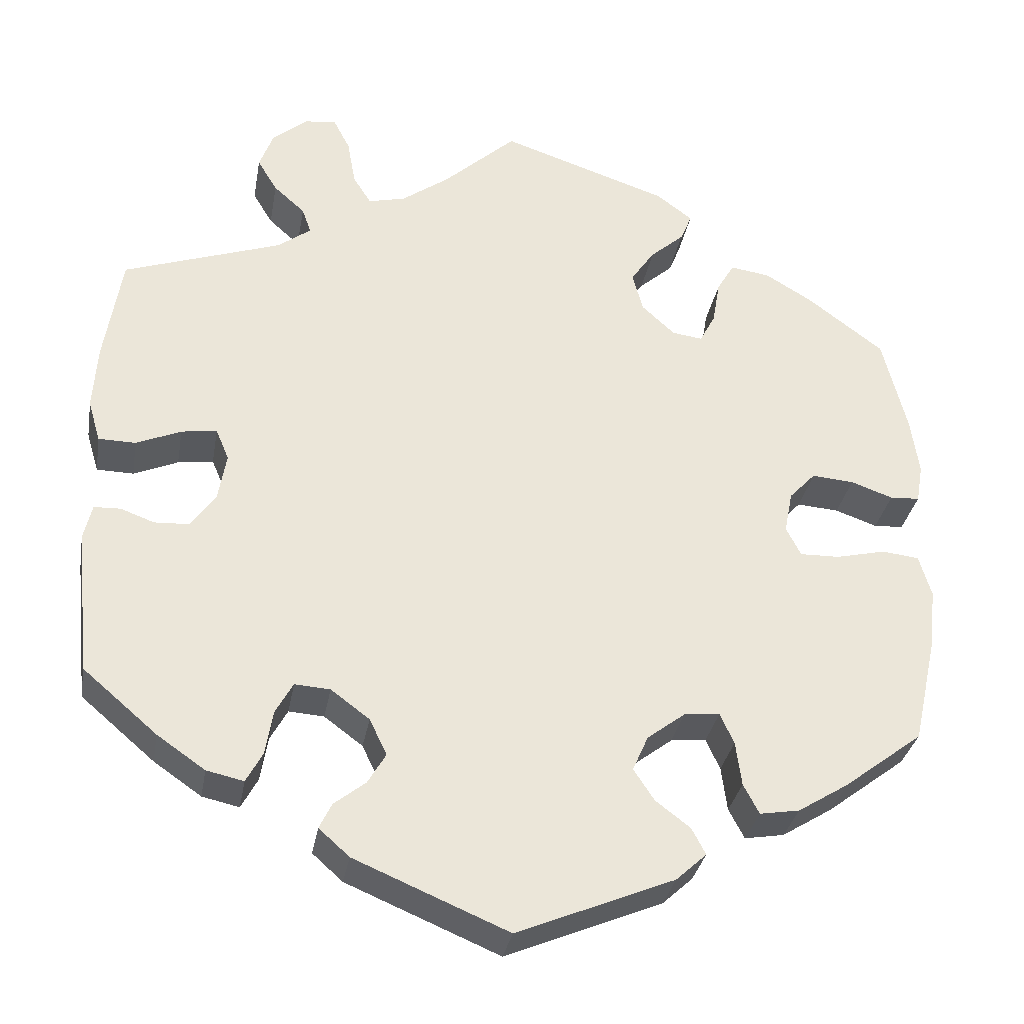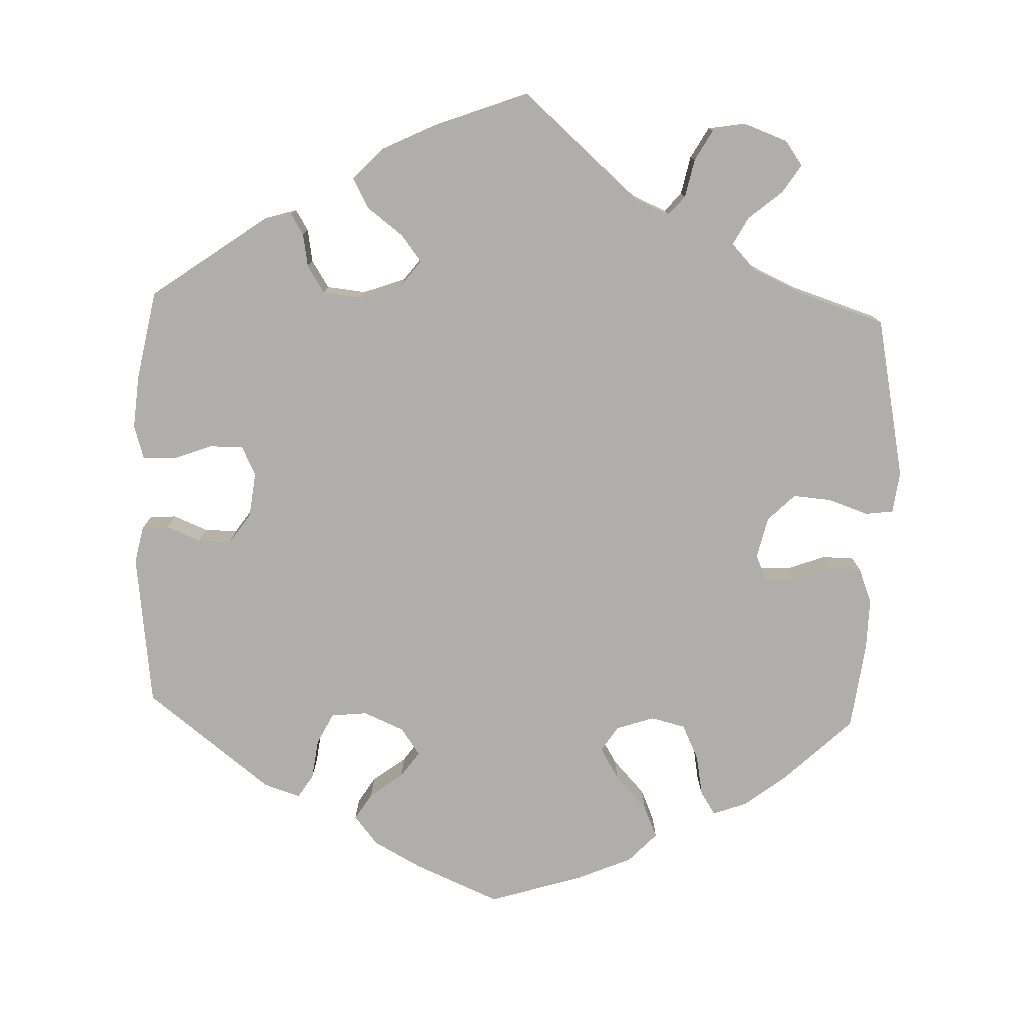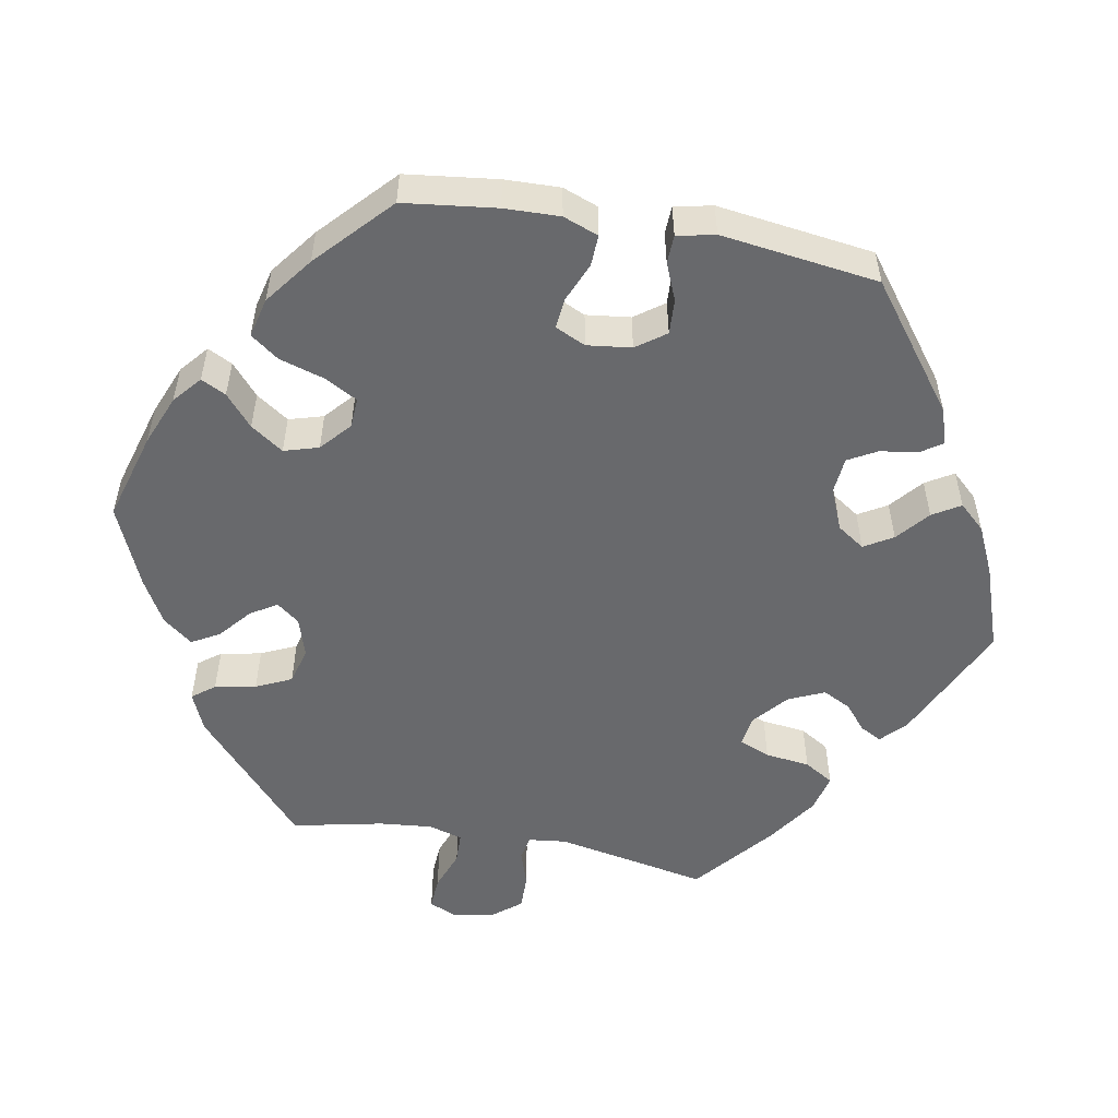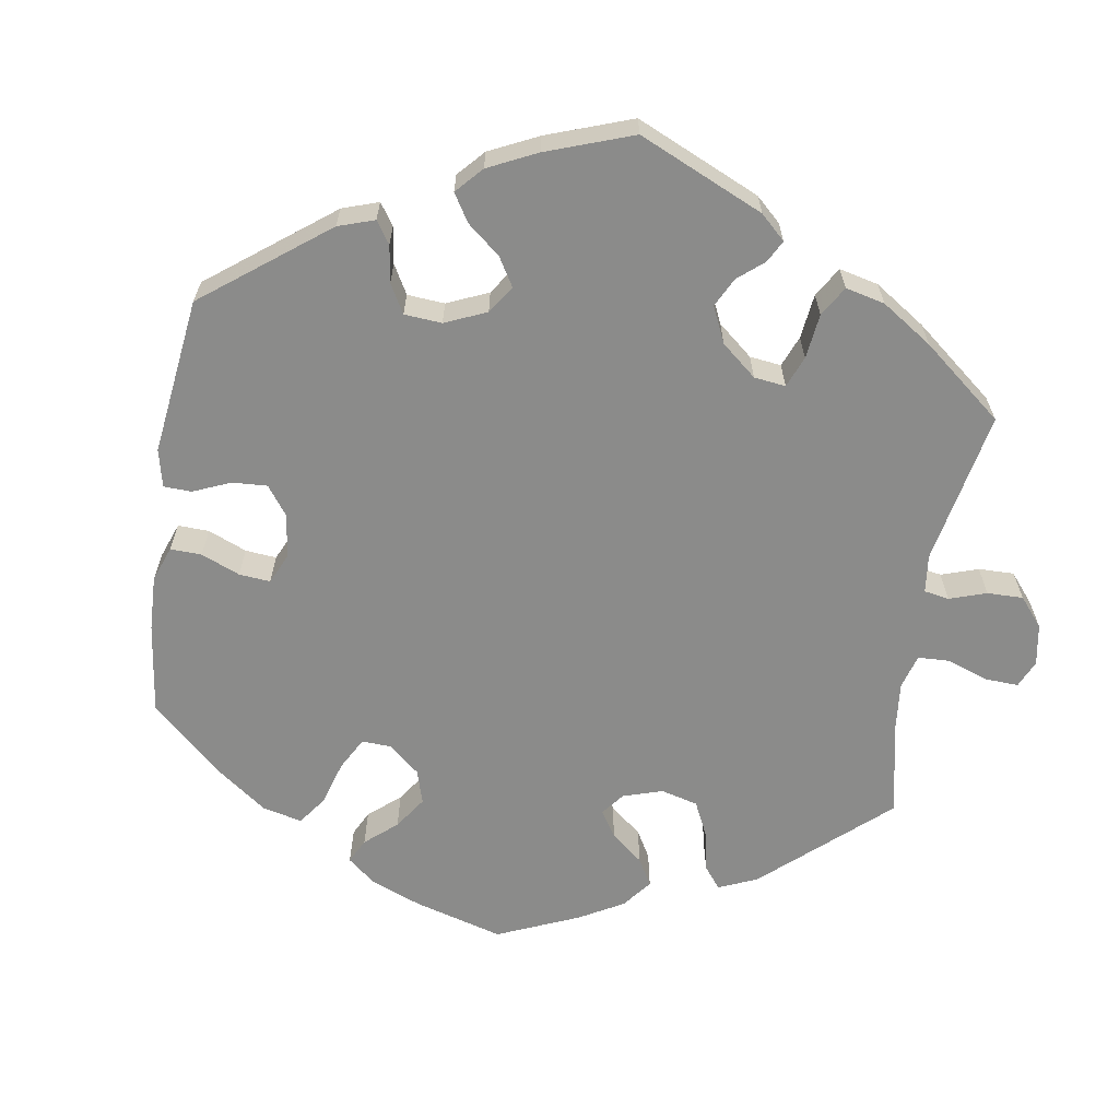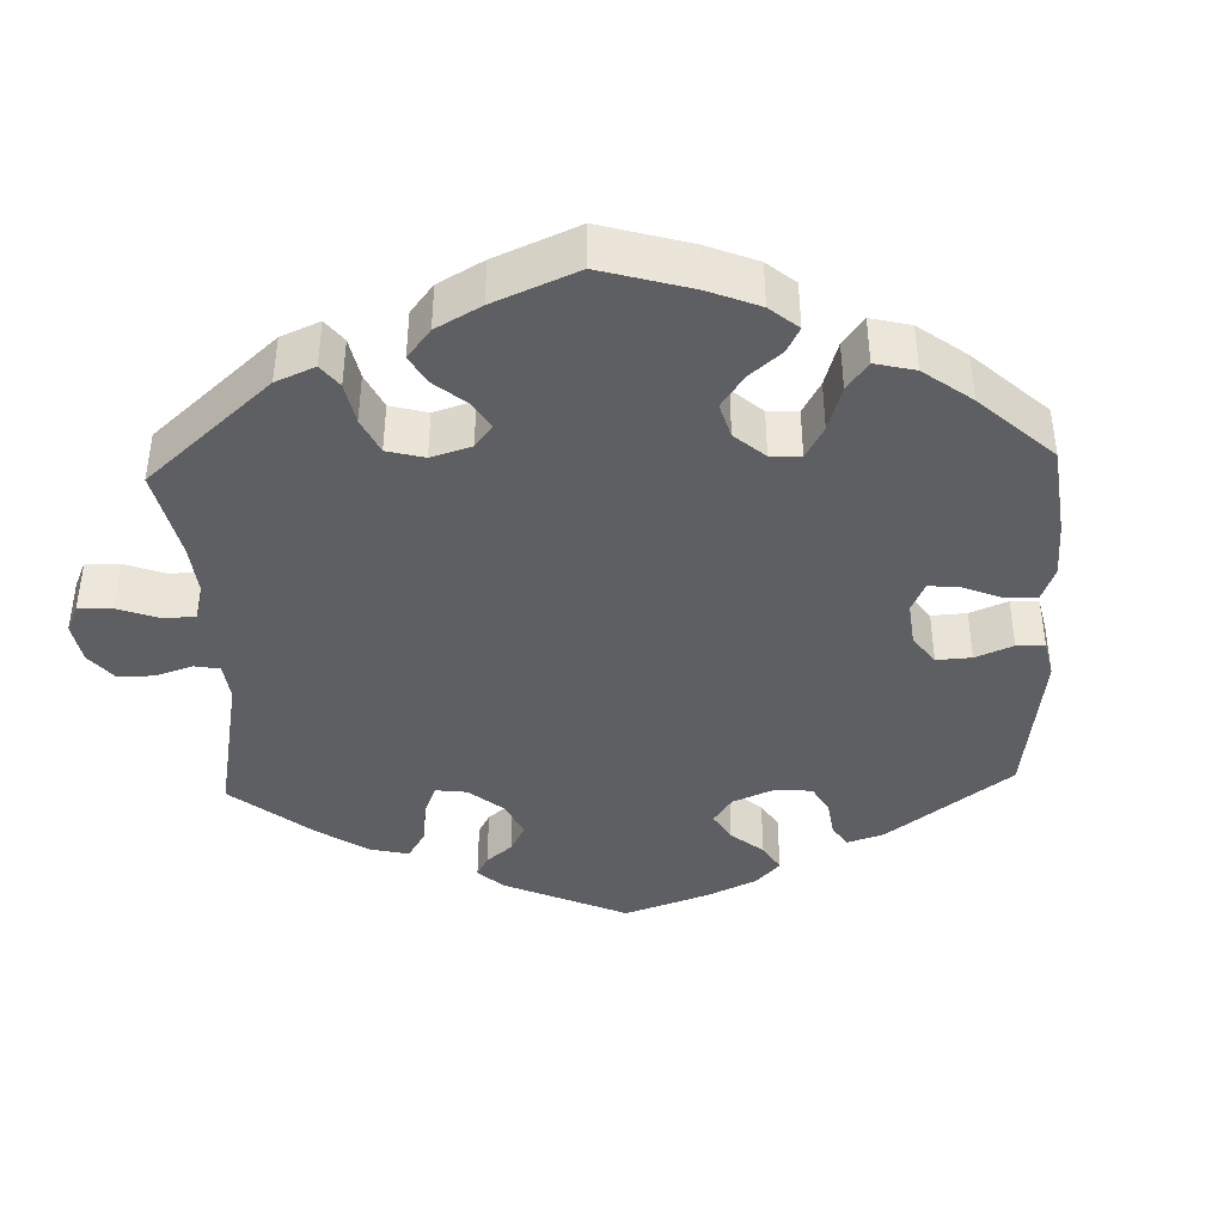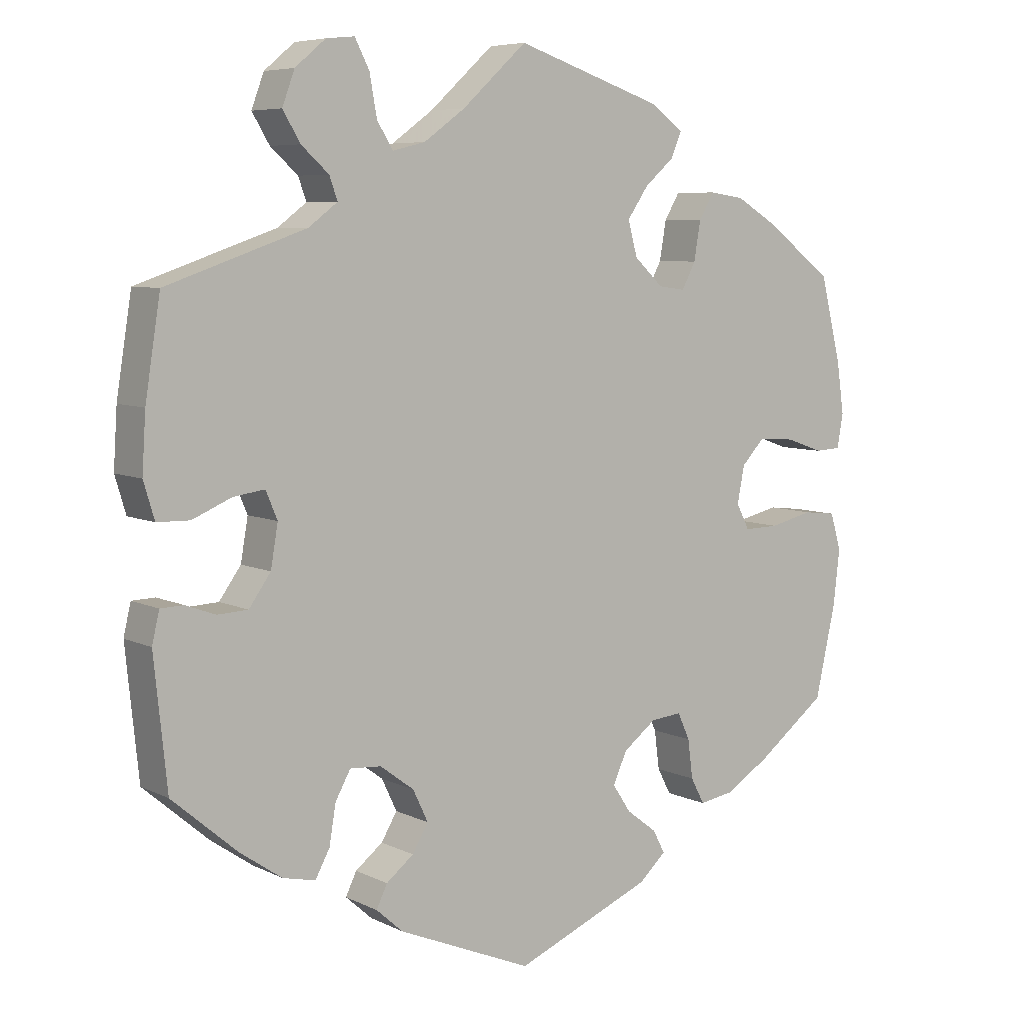
<metadata>
{"format":"obj","ext":"obj","renderer":"f3d","projection":"perspective","resolution":1024,"background":"white","views":[{"elev":-32.1,"azim":-9.9,"up":"+Z"},{"elev":-77.8,"azim":-62.3,"up":"+Y"},{"elev":-52.8,"azim":139.4,"up":"+Y"},{"elev":-63.7,"azim":-129.0,"up":"+Y"},{"elev":-40.8,"azim":62.2,"up":"+Y"},{"elev":6.8,"azim":-35.9,"up":"+Z"}]}
</metadata>
<code>
v -0.309 0.07 0.355
v -0.269 0.07 0.385
v -0.28 0.07 0.416
v -0.318 0.07 0.45
v -0.342 0.07 0.49
v -0.325 0.07 0.536
v -0.283 0.07 0.571
v -0.244 0.07 0.575
v -0.224 0.07 0.536
v -0.214 0.07 0.48
v -0.192 0.07 0.445
v -0.147 0.07 0.456
v -0.09 0.07 0.497
v -0.001 0.07 0.578
v 0.203 0.07 0.51
v 0.247 0.07 0.477
v 0.233 0.07 0.443
v 0.192 0.07 0.407
v 0.163 0.07 0.365
v 0.176 0.07 0.317
v 0.216 0.07 0.28
v 0.253 0.07 0.275
v 0.272 0.07 0.311
v 0.281 0.07 0.364
v 0.302 0.07 0.4
v 0.35 0.07 0.393
v 0.407 0.07 0.359
v 0.5 0.07 0.289
v 0.529 0.07 0.172
v 0.539 0.07 0.102
v 0.531 0.07 0.055
v 0.495 0.07 0.053
v 0.444 0.07 0.071
v 0.393 0.07 0.075
v 0.361 0.07 0.041
v 0.351 0.07 -0.01
v 0.369 0.07 -0.045
v 0.417 0.07 -0.044
v 0.477 0.07 -0.03
v 0.522 0.07 -0.035
v 0.537 0.07 -0.086
v 0.528 0.07 -0.163
v 0.5 0.07 -0.289
v 0.404 0.07 -0.362
v 0.343 0.07 -0.4
v 0.295 0.07 -0.408
v 0.276 0.07 -0.372
v 0.269 0.07 -0.318
v 0.252 0.07 -0.281
v 0.209 0.07 -0.285
v 0.163 0.07 -0.32
v 0.144 0.07 -0.363
v 0.169 0.07 -0.401
v 0.211 0.07 -0.433
v 0.228 0.07 -0.465
v 0.191 0.07 -0.499
v 0.001 0.07 -0.578
v -0.185 0.07 -0.5
v -0.222 0.07 -0.467
v -0.207 0.07 -0.436
v -0.169 0.07 -0.406
v -0.147 0.07 -0.369
v -0.168 0.07 -0.325
v -0.215 0.07 -0.29
v -0.258 0.07 -0.287
v -0.279 0.07 -0.325
v -0.288 0.07 -0.379
v -0.308 0.07 -0.416
v -0.353 0.07 -0.406
v -0.411 0.07 -0.366
v -0.501 0.07 -0.289
v -0.519 0.07 -0.113
v -0.509 0.07 -0.07
v -0.477 0.07 -0.069
v -0.436 0.07 -0.084
v -0.394 0.07 -0.082
v -0.364 0.07 -0.04
v -0.354 0.07 0.018
v -0.37 0.07 0.056
v -0.413 0.07 0.05
v -0.467 0.07 0.027
v -0.512 0.07 0.028
v -0.527 0.07 0.078
v -0.522 0.07 0.157
v -0.501 0.07 0.289
v -0.309 0 0.355
v -0.269 0 0.385
v -0.28 0 0.416
v -0.318 0 0.45
v -0.342 0 0.49
v -0.325 0 0.536
v -0.283 0 0.571
v -0.244 0 0.575
v -0.224 0 0.536
v -0.214 0 0.48
v -0.192 0 0.445
v -0.147 0 0.456
v -0.09 0 0.497
v -0.001 0 0.578
v 0.203 0 0.51
v 0.247 0 0.477
v 0.233 0 0.443
v 0.192 0 0.407
v 0.163 0 0.365
v 0.176 0 0.317
v 0.216 0 0.28
v 0.253 0 0.275
v 0.272 0 0.311
v 0.281 0 0.364
v 0.302 0 0.4
v 0.35 0 0.393
v 0.407 0 0.359
v 0.5 0 0.289
v 0.529 0 0.172
v 0.539 0 0.102
v 0.531 0 0.055
v 0.495 0 0.053
v 0.444 0 0.071
v 0.393 0 0.075
v 0.361 0 0.041
v 0.351 0 -0.01
v 0.369 0 -0.045
v 0.417 0 -0.044
v 0.477 0 -0.03
v 0.522 0 -0.035
v 0.537 0 -0.086
v 0.528 0 -0.163
v 0.5 0 -0.289
v 0.404 0 -0.362
v 0.343 0 -0.4
v 0.295 0 -0.408
v 0.276 0 -0.372
v 0.269 0 -0.318
v 0.252 0 -0.281
v 0.209 0 -0.285
v 0.163 0 -0.32
v 0.144 0 -0.363
v 0.169 0 -0.401
v 0.211 0 -0.433
v 0.228 0 -0.465
v 0.191 0 -0.499
v 0.001 0 -0.578
v -0.185 0 -0.5
v -0.222 0 -0.467
v -0.207 0 -0.436
v -0.169 0 -0.406
v -0.147 0 -0.369
v -0.168 0 -0.325
v -0.215 0 -0.29
v -0.258 0 -0.287
v -0.279 0 -0.325
v -0.288 0 -0.379
v -0.308 0 -0.416
v -0.353 0 -0.406
v -0.411 0 -0.366
v -0.501 0 -0.289
v -0.519 0 -0.113
v -0.509 0 -0.07
v -0.477 0 -0.069
v -0.436 0 -0.084
v -0.394 0 -0.082
v -0.364 0 -0.04
v -0.354 0 0.018
v -0.37 0 0.056
v -0.413 0 0.05
v -0.467 0 0.027
v -0.512 0 0.028
v -0.527 0 0.078
v -0.522 0 0.157
v -0.501 0 0.289
f 84 85 1
f 83 84 1 2
f 80 81 82 83
f 79 80 83 2
f 78 79 2
f 77 78 2
f 72 73 74 75
f 72 75 76
f 71 72 76
f 70 71 76 77
f 66 67 68 69
f 65 66 69 70
f 58 59 60 61
f 58 61 62
f 57 58 62
f 56 57 62 63
f 53 54 55 56
f 52 53 56 63
f 45 46 47 48
f 45 48 49
f 44 45 49
f 43 44 49
f 42 43 49
f 41 42 49 50
f 38 39 40 41
f 37 38 41 50
f 30 31 32 33
f 30 33 34
f 29 30 34
f 28 29 34
f 27 28 34 35
f 23 24 25 26
f 22 23 26 27
f 15 16 17 18
f 13 14 15 18
f 12 13 18 19
f 11 12 19 20
f 7 8 9 10
f 7 10 11
f 6 7 11
f 3 4 5 6
f 3 6 11
f 2 3 11 20
f 65 70 77 2
f 64 65 2 20
f 51 52 63 64
f 51 64 20 21
f 36 37 50 51
f 36 51 21 22
f 22 27 35 36
f 86 170 169
f 87 86 169 168
f 168 167 166 165
f 87 168 165 164
f 87 164 163
f 87 163 162
f 160 159 158 157
f 161 160 157
f 161 157 156
f 162 161 156 155
f 154 153 152 151
f 155 154 151 150
f 146 145 144 143
f 147 146 143
f 147 143 142
f 148 147 142 141
f 141 140 139 138
f 148 141 138 137
f 133 132 131 130
f 134 133 130
f 134 130 129
f 134 129 128
f 134 128 127
f 135 134 127 126
f 126 125 124 123
f 135 126 123 122
f 118 117 116 115
f 119 118 115
f 119 115 114
f 119 114 113
f 120 119 113 112
f 111 110 109 108
f 112 111 108 107
f 103 102 101 100
f 103 100 99 98
f 104 103 98 97
f 105 104 97 96
f 95 94 93 92
f 96 95 92
f 96 92 91
f 91 90 89 88
f 96 91 88
f 105 96 88 87
f 87 162 155 150
f 105 87 150 149
f 149 148 137 136
f 106 105 149 136
f 136 135 122 121
f 107 106 136 121
f 121 120 112 107
f 1 86 87 2
f 2 87 88 3
f 3 88 89 4
f 4 89 90 5
f 5 90 91 6
f 6 91 92 7
f 7 92 93 8
f 8 93 94 9
f 9 94 95 10
f 10 95 96 11
f 11 96 97 12
f 12 97 98 13
f 13 98 99 14
f 14 99 100 15
f 15 100 101 16
f 16 101 102 17
f 17 102 103 18
f 18 103 104 19
f 19 104 105 20
f 20 105 106 21
f 21 106 107 22
f 22 107 108 23
f 23 108 109 24
f 24 109 110 25
f 25 110 111 26
f 26 111 112 27
f 27 112 113 28
f 28 113 114 29
f 29 114 115 30
f 30 115 116 31
f 31 116 117 32
f 32 117 118 33
f 33 118 119 34
f 34 119 120 35
f 35 120 121 36
f 36 121 122 37
f 37 122 123 38
f 38 123 124 39
f 39 124 125 40
f 40 125 126 41
f 41 126 127 42
f 42 127 128 43
f 43 128 129 44
f 44 129 130 45
f 45 130 131 46
f 46 131 132 47
f 47 132 133 48
f 48 133 134 49
f 49 134 135 50
f 50 135 136 51
f 51 136 137 52
f 52 137 138 53
f 53 138 139 54
f 54 139 140 55
f 55 140 141 56
f 56 141 142 57
f 57 142 143 58
f 58 143 144 59
f 59 144 145 60
f 60 145 146 61
f 61 146 147 62
f 62 147 148 63
f 63 148 149 64
f 64 149 150 65
f 65 150 151 66
f 66 151 152 67
f 67 152 153 68
f 68 153 154 69
f 69 154 155 70
f 70 155 156 71
f 71 156 157 72
f 72 157 158 73
f 73 158 159 74
f 74 159 160 75
f 75 160 161 76
f 76 161 162 77
f 77 162 163 78
f 78 163 164 79
f 79 164 165 80
f 80 165 166 81
f 81 166 167 82
f 82 167 168 83
f 83 168 169 84
f 84 169 170 85
f 85 170 86 1

</code>
